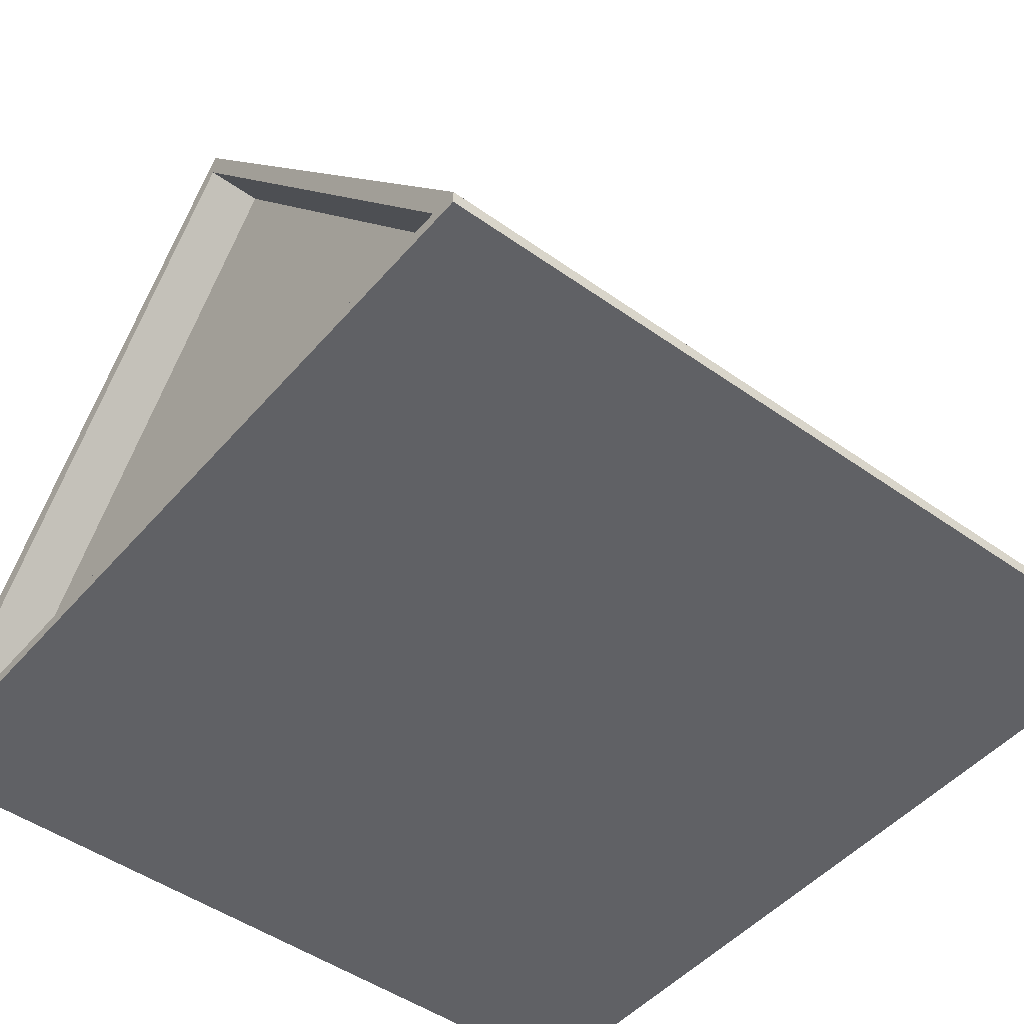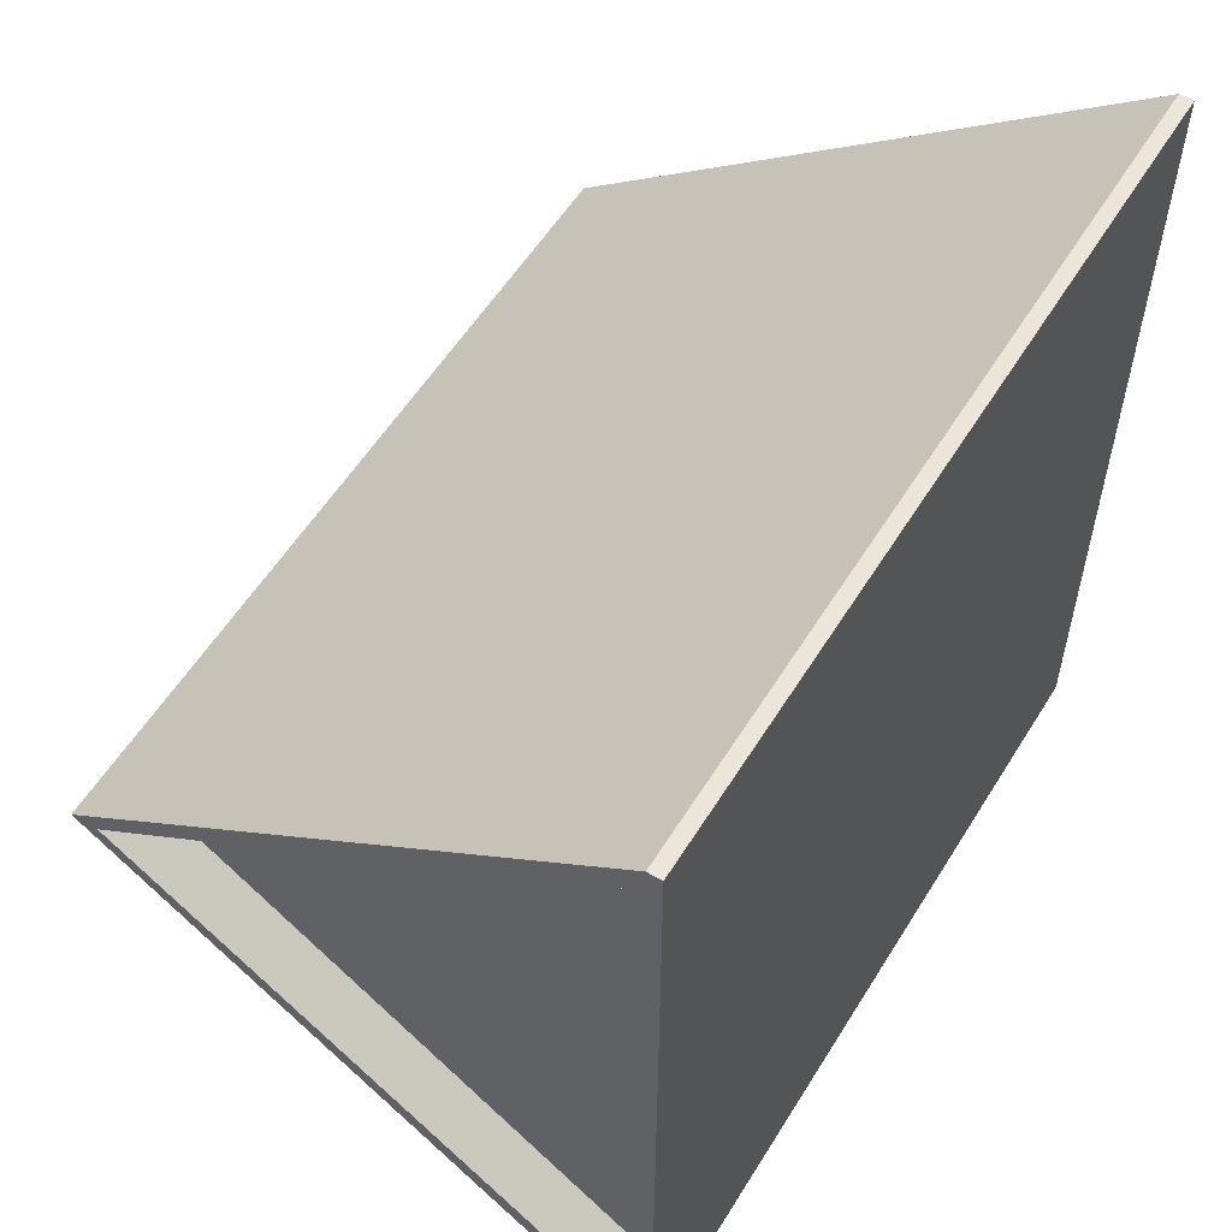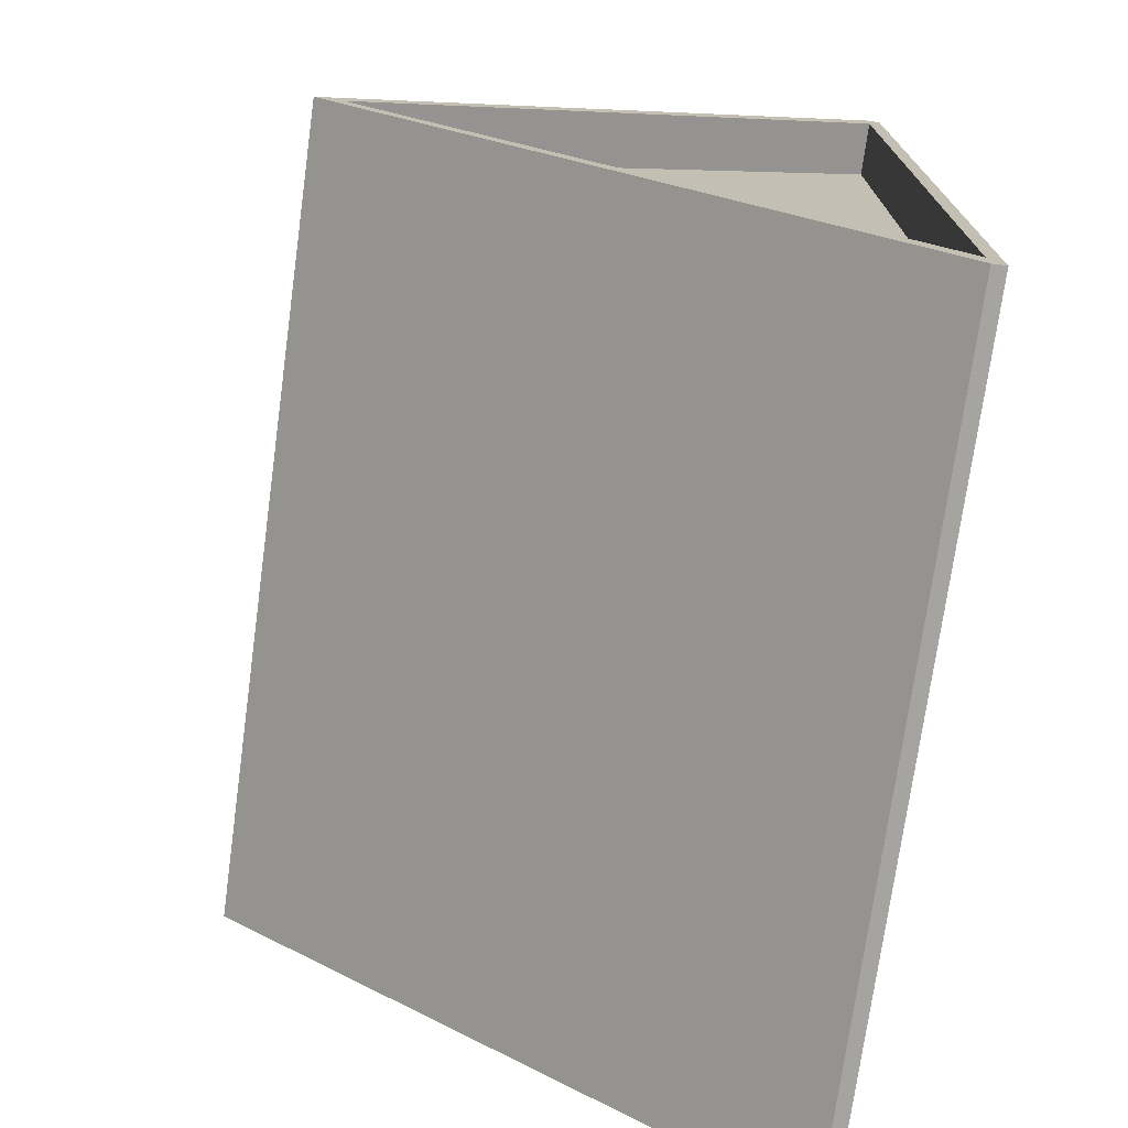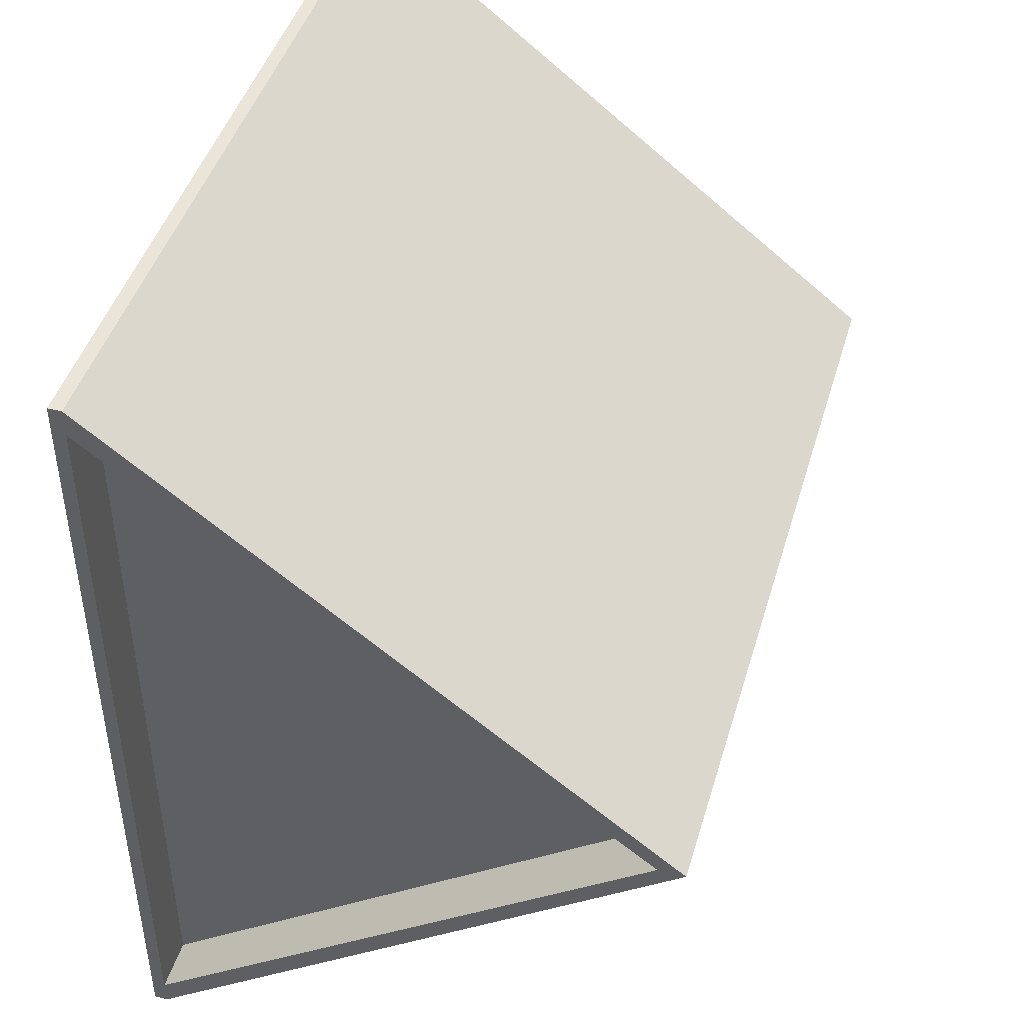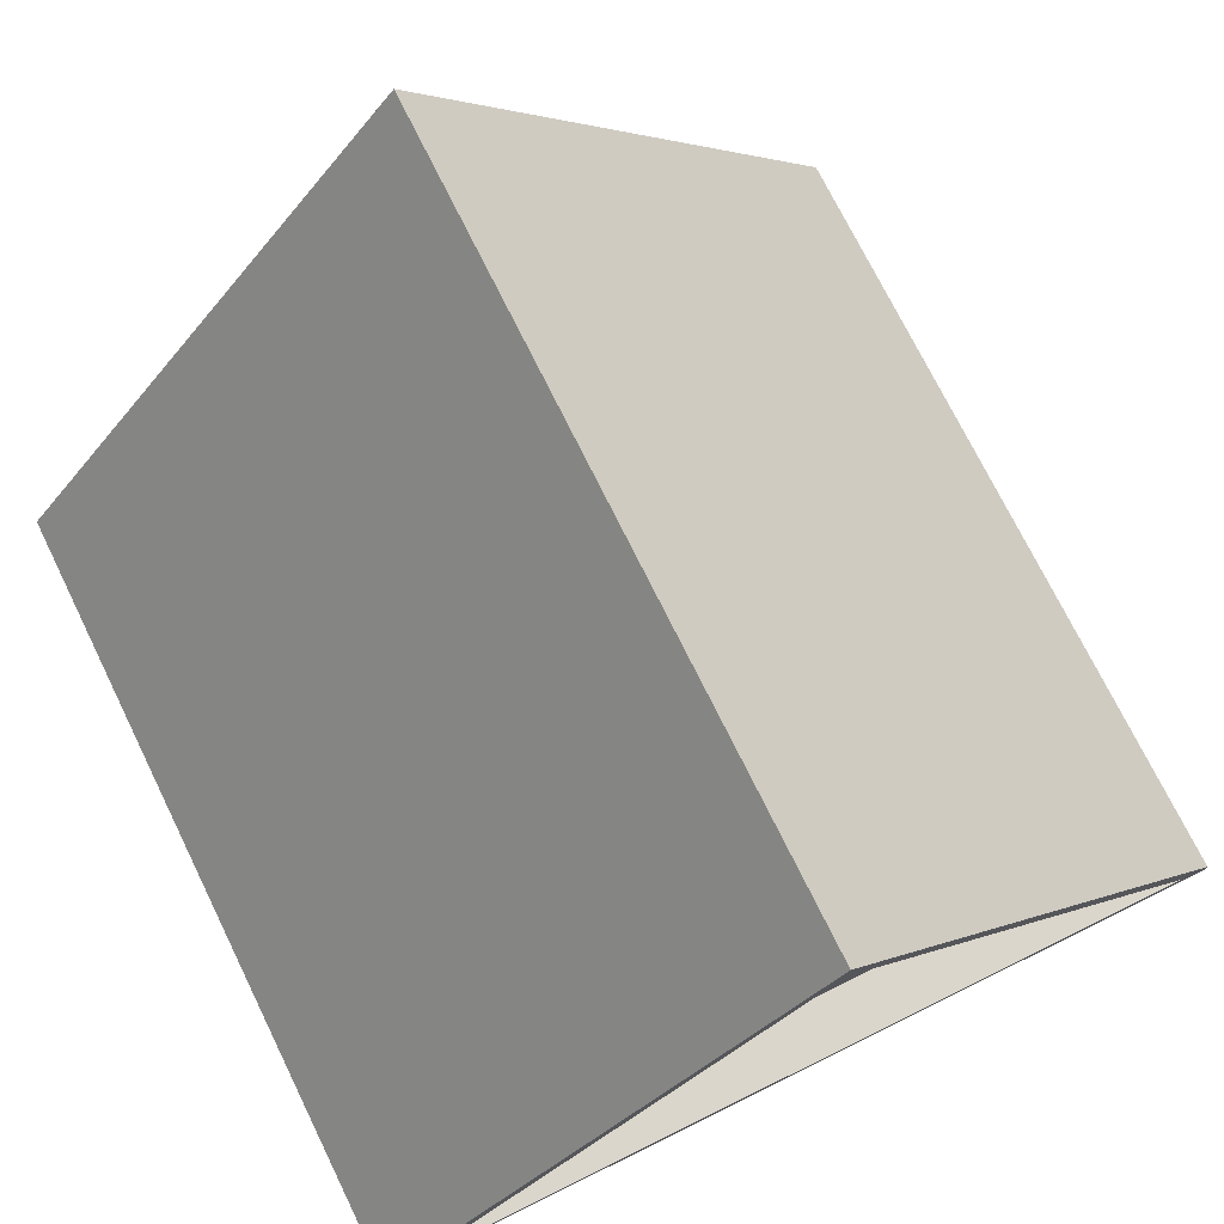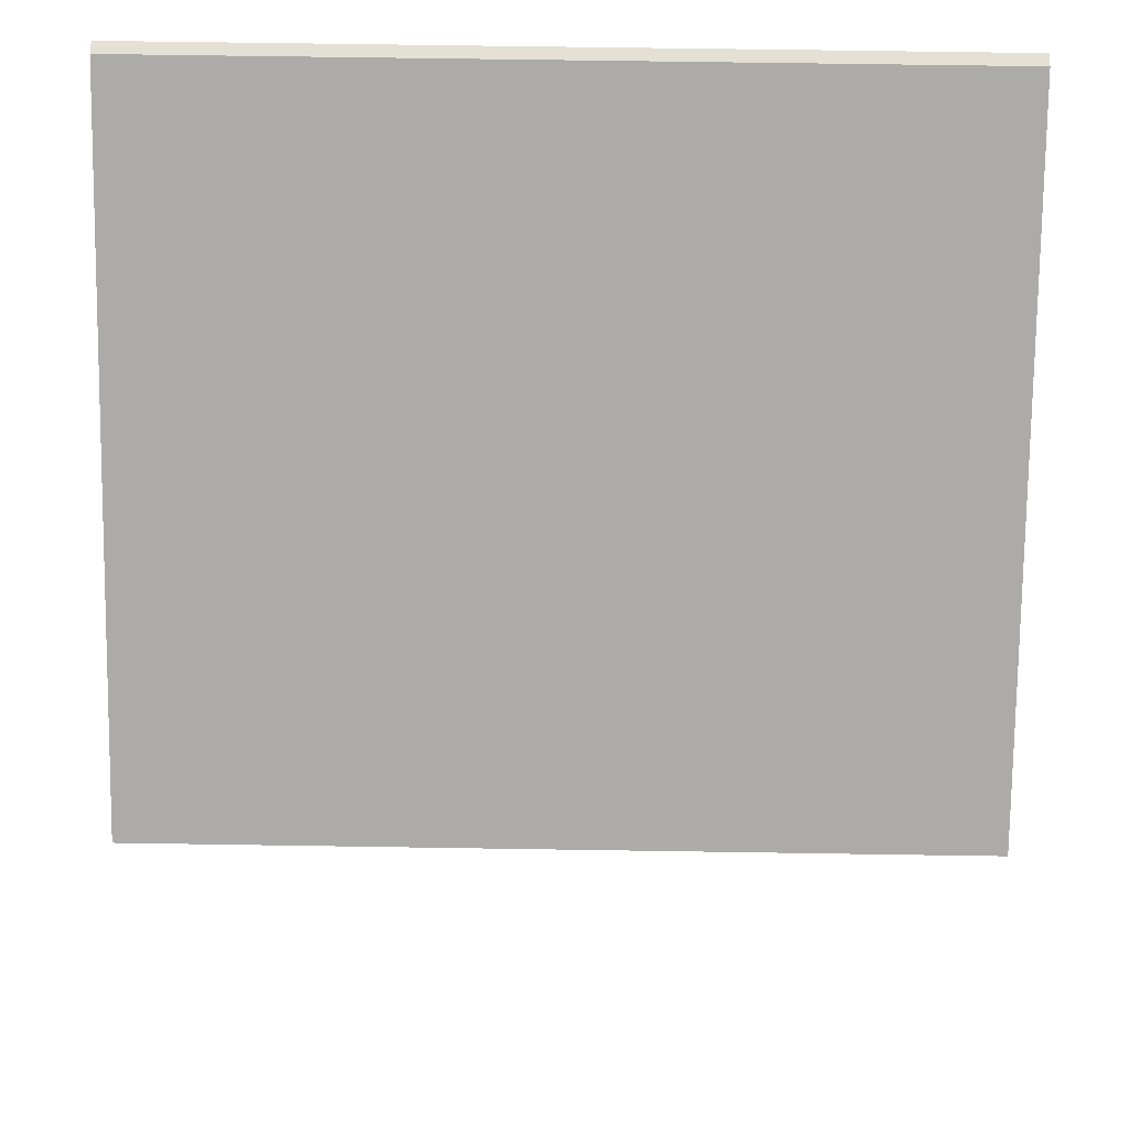
<metadata>
{"format":"obj","ext":"obj","renderer":"f3d","projection":"perspective","resolution":1024,"background":"white","views":[{"elev":-47.9,"azim":-38.6,"up":"+Y"},{"elev":56.5,"azim":-58.6,"up":"+Z"},{"elev":-73.5,"azim":-97.8,"up":"+Z"},{"elev":45.1,"azim":106.3,"up":"+Z"},{"elev":73.5,"azim":63.8,"up":"+Y"},{"elev":65.4,"azim":-179.1,"up":"+Z"}]}
</metadata>
<code>
o крыша_Куб.007_Куб.148
v -2.553 1.808 -3.472
v 3.447 1.908 -3.272
v -2.553 6.008 -0.2723
v -2.553 1.808 -3.472
v -2.553 1.908 -3.471
v 3.447 1.808 2.928
v 3.447 6.008 -0.2723
v -2.553 1.908 -3.272
v -2.553 5.808 -0.2723
v -2.553 6.008 -0.2723
v 3.447 1.908 2.728
v 3.447 1.908 -3.272
v 3.447 1.908 2.928
v 3.447 1.808 2.928
v 3.447 1.808 2.928
v 3.447 1.908 2.928
v 3.447 1.908 -3.472
v -2.553 1.908 -3.272
v -2.553 1.908 2.728
v 3.447 1.908 2.728
v -2.553 5.808 -0.2723
v 3.447 5.808 -0.2723
v 3.447 1.908 2.928
v -2.553 6.008 -0.2723
v -2.553 1.908 2.928
v -2.553 1.908 2.928
v 3.447 1.808 -3.474
v 3.447 1.908 -3.472
v -2.553 1.808 2.928
v 3.447 1.908 -3.272
v -2.553 1.908 -3.272
v -2.553 5.808 -0.2723
v 3.047 1.908 2.728
v -2.991 3.1 -2.966
v -2.991 3.1 -2.966
v 2.609 3 0.02821
v 2.609 3 0.02821
v 3.047 1.908 2.728
v 3.047 5.808 -0.2723
v 3.047 1.908 -3.272
v 3.047 1.908 2.728
v 3.047 5.808 -0.2723
v 3.047 1.908 -3.272
v -2.153 1.908 2.728
v -2.153 5.808 -0.2723
v -2.153 1.908 -3.272
f 20 19 21 22
f 27 14 13 28 17
f 16 20 22 7
f 5 1 29 25
f 27 1 5 28
f 5 17 7 24 3
f 24 25 13 16 7
f 14 29 25 16 13
f 6 29 1 27
f 9 3 25 19
f 8 5 24 9
f 30 22 7 17
f 19 11 30 18 8
f 9 22 30 8
f 43 41 44 46
f 40 38 41 43
f 39 40 43 42
f 38 39 42 41
f 42 43 46 45
f 41 42 45 44
f 39 38 40
f 45 46 44
l 5 10
l 3 10
l 12 2
l 21 9
l 15 14
l 4 1
l 20 11
l 23 16
l 26 25
l 31 18
l 2 30
l 8 31
l 11 33
l 34 35
l 37 36

</code>
